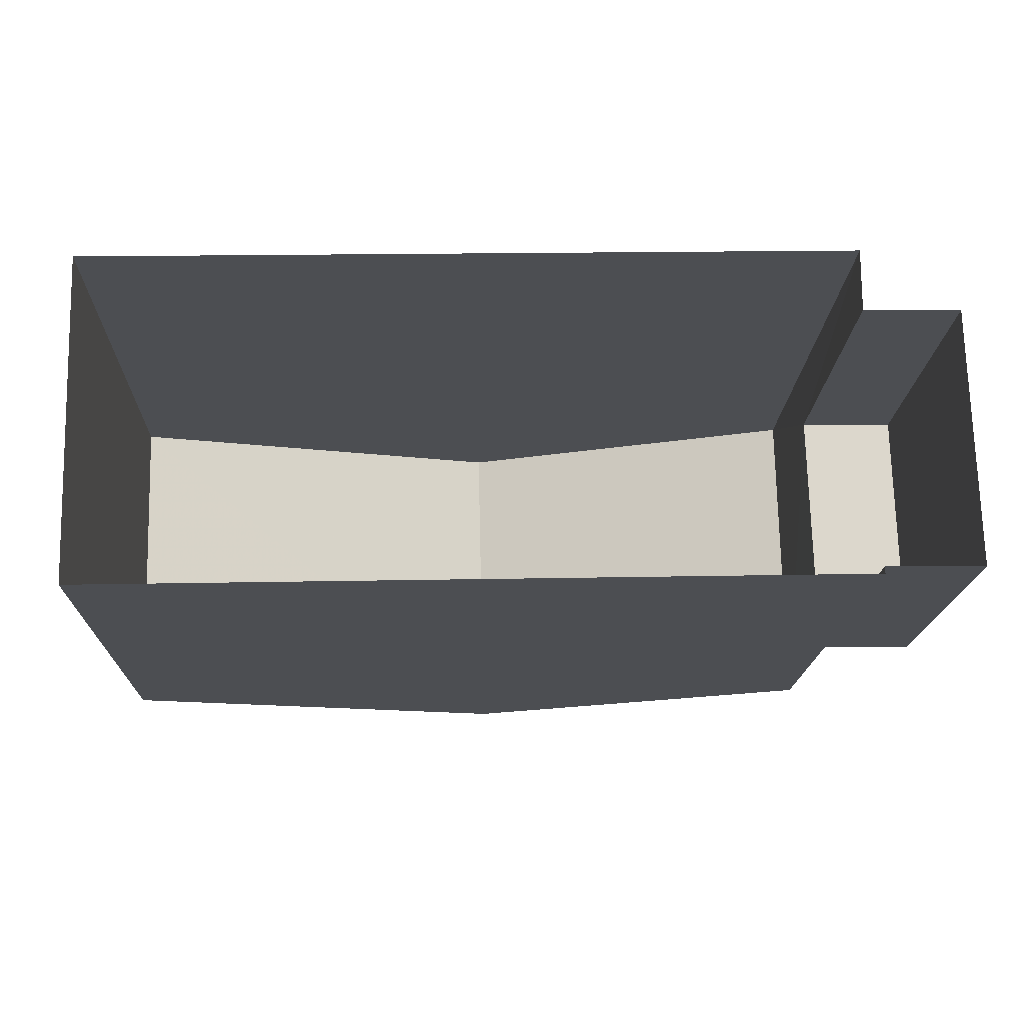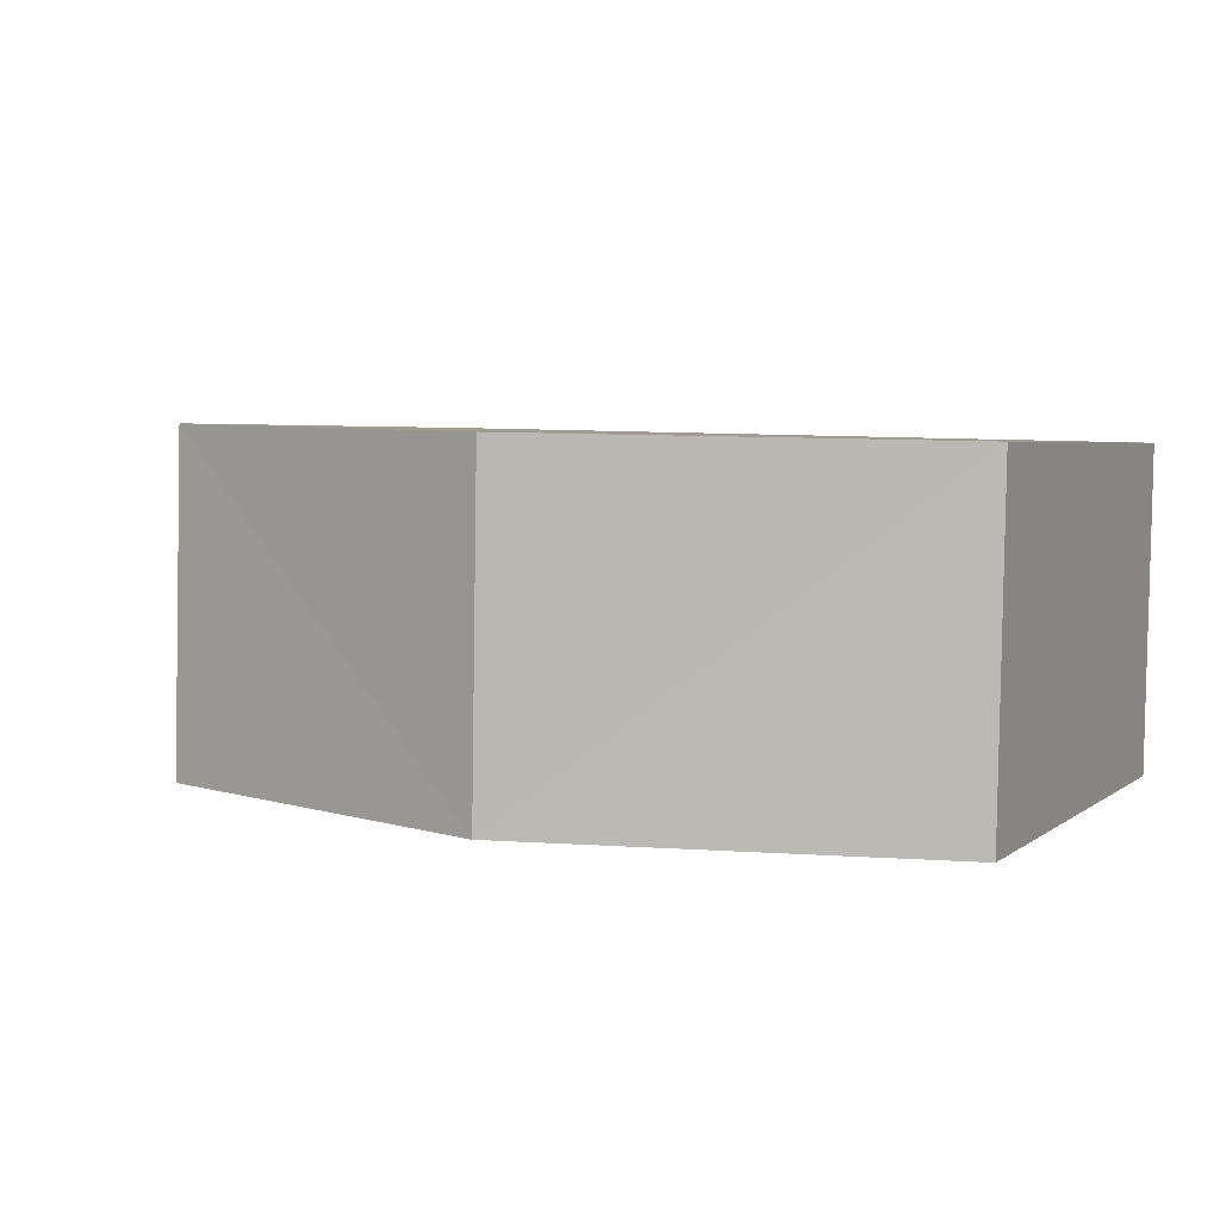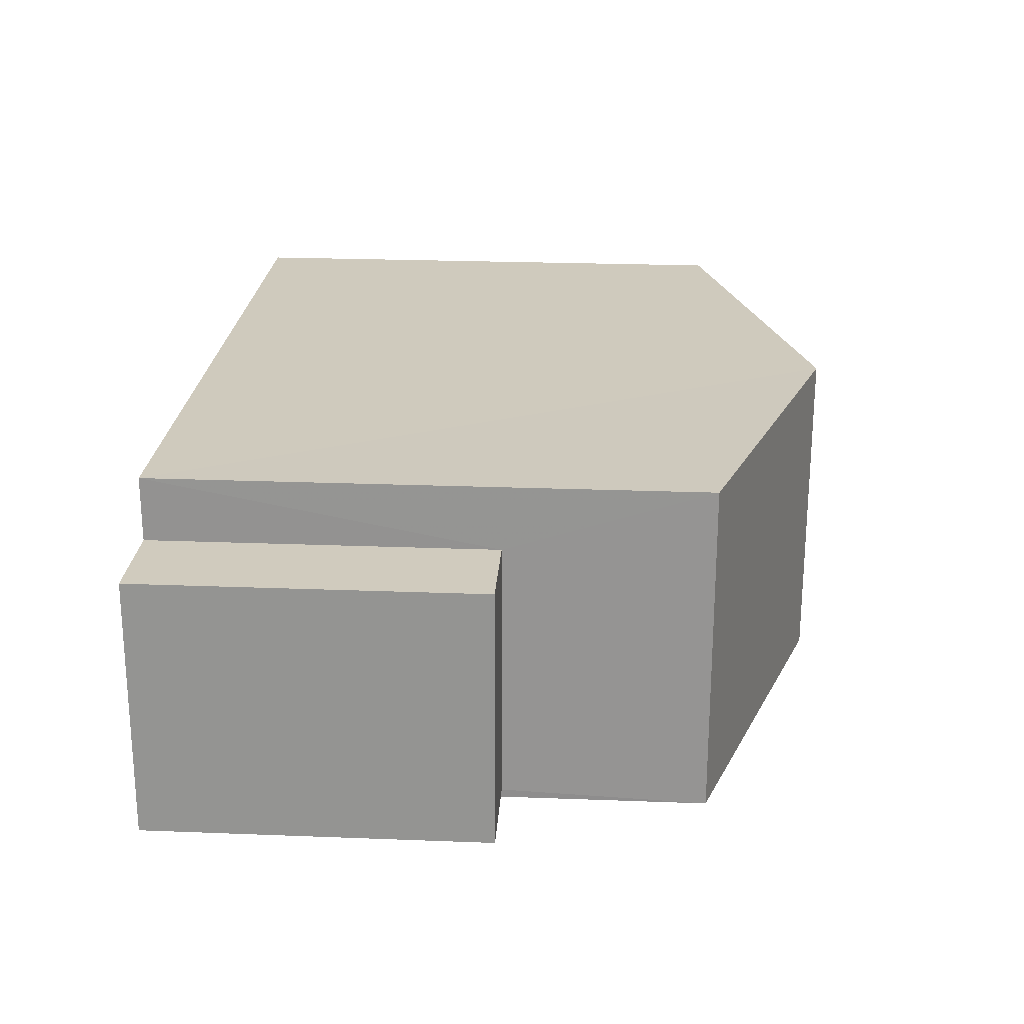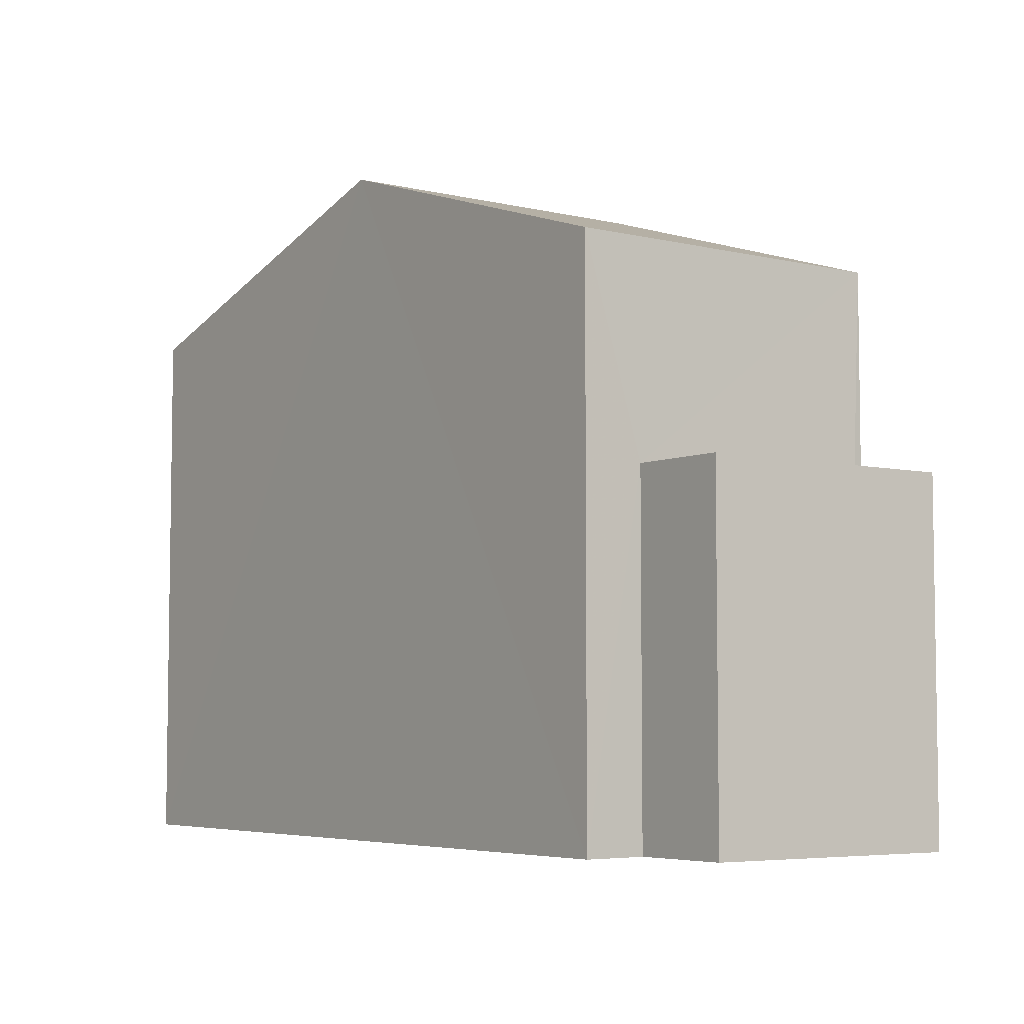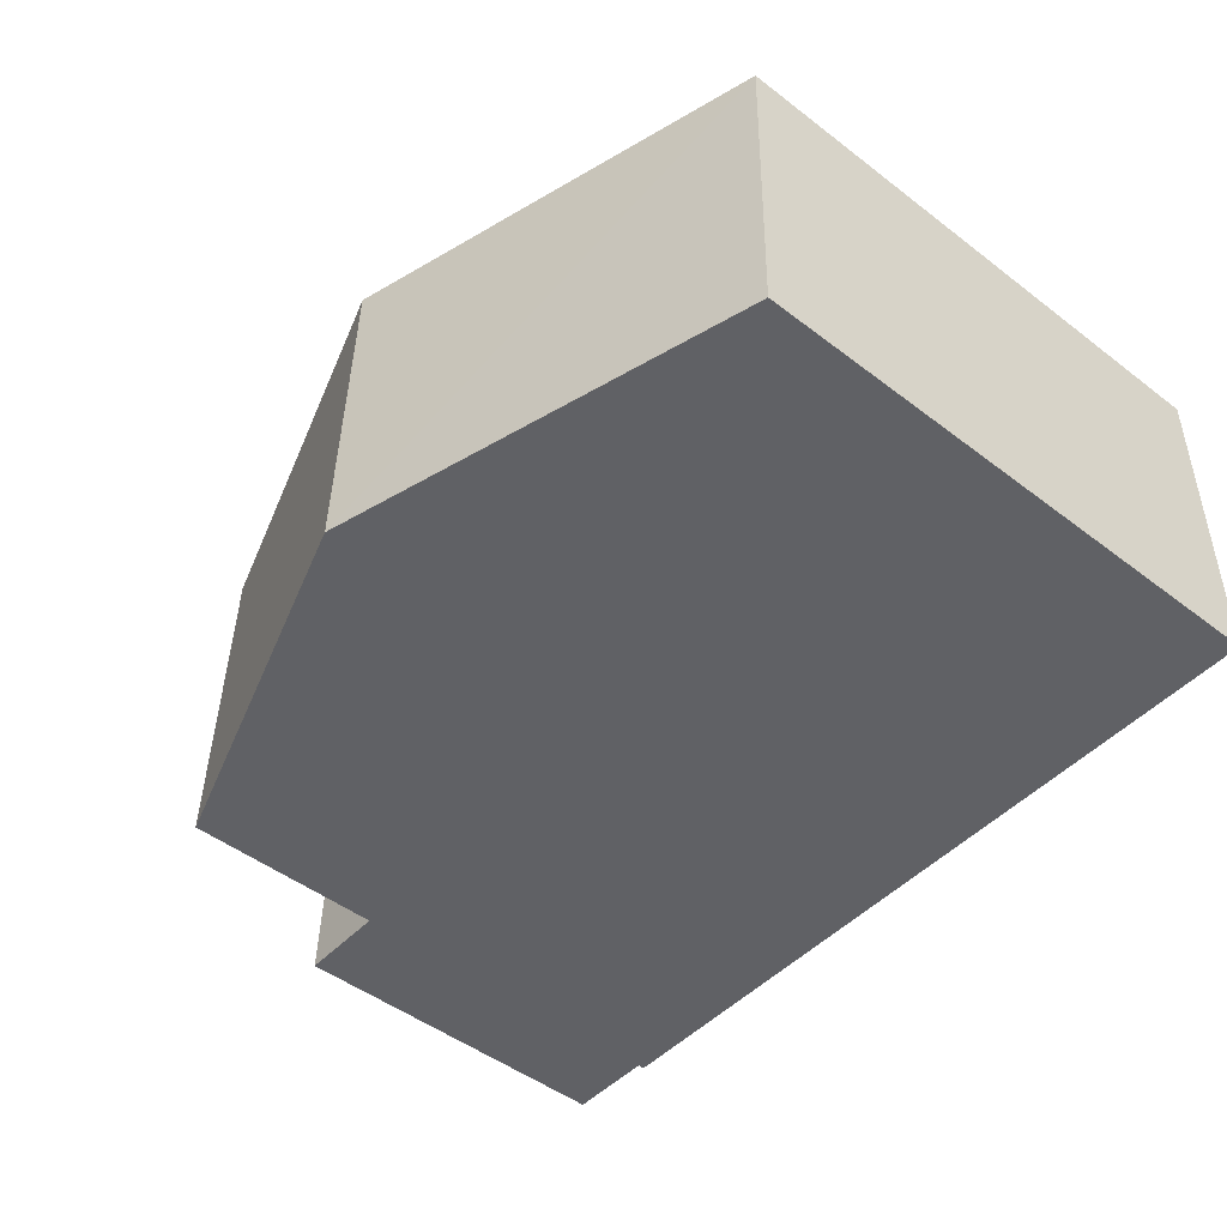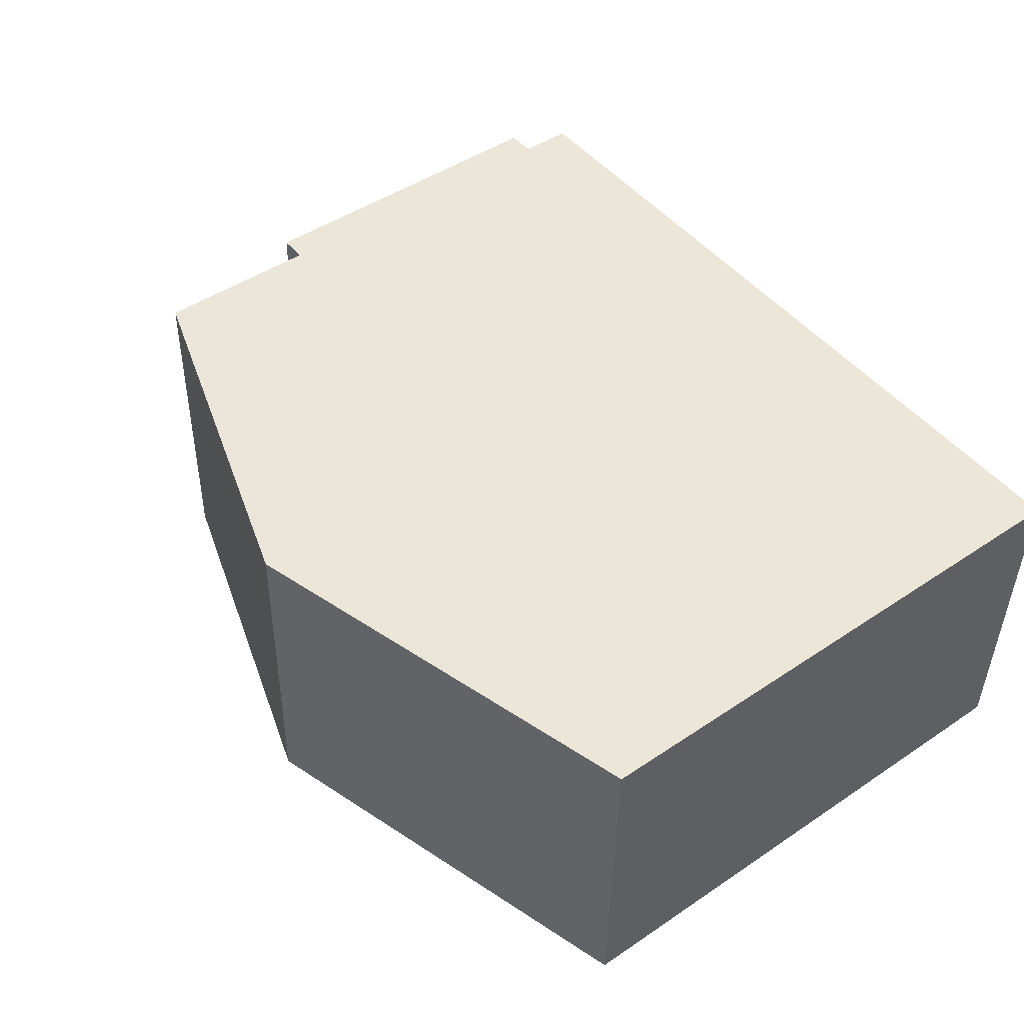
<metadata>
{"format":"obj","ext":"obj","renderer":"f3d","projection":"perspective","resolution":1024,"background":"white","views":[{"elev":-16.7,"azim":178.2,"up":"+Y"},{"elev":3.9,"azim":24.7,"up":"+Y"},{"elev":24.0,"azim":-86.5,"up":"+Y"},{"elev":-5.5,"azim":-127.1,"up":"+Z"},{"elev":-48.9,"azim":49.7,"up":"+Y"},{"elev":46.6,"azim":52.6,"up":"+Y"}]}
</metadata>
<code>
v -3.723e+05 -1.044e+05 28.67
v -3.723e+05 -1.044e+05 28.67
v -3.723e+05 -1.044e+05 28.67
v -3.723e+05 -1.044e+05 28.67
v -3.723e+05 -1.044e+05 28.67
v -3.723e+05 -1.044e+05 28.67
v -3.723e+05 -1.044e+05 28.67
v -3.723e+05 -1.044e+05 28.67
v -3.723e+05 -1.044e+05 37.02
v -3.723e+05 -1.044e+05 35.53
v -3.723e+05 -1.044e+05 37.02
v -3.723e+05 -1.044e+05 35.53
v -3.723e+05 -1.044e+05 35.53
v -3.723e+05 -1.044e+05 35.53
v -3.723e+05 -1.044e+05 32.98
v -3.723e+05 -1.044e+05 32.98
v -3.723e+05 -1.044e+05 32.98
v -3.723e+05 -1.044e+05 32.98
f 1 2 3
f 3 4 5
f 1 6 2
f 7 8 5
f 8 1 5
f 5 1 3
f 9 10 11
f 9 12 10
f 13 14 9
f 11 13 9
f 15 16 17
f 15 18 16
f 14 4 9
f 4 3 9
f 3 12 9
f 10 3 2
f 10 12 3
f 18 8 16
f 18 1 8
f 5 17 7
f 5 15 17
f 18 6 1
f 6 18 13
f 5 4 15
f 14 13 18
f 4 14 15
f 14 18 15
f 17 8 7
f 17 16 8
f 10 2 11
f 2 6 11
f 6 13 11

</code>
